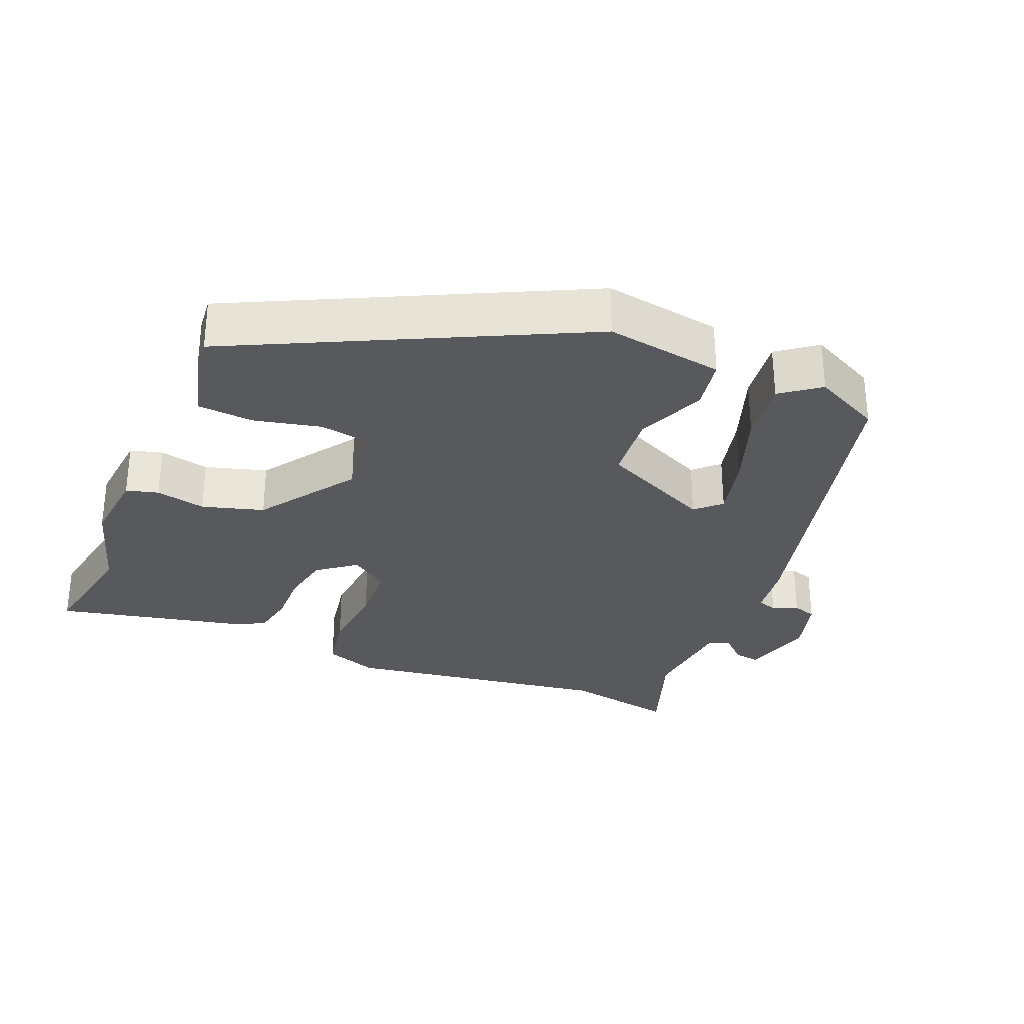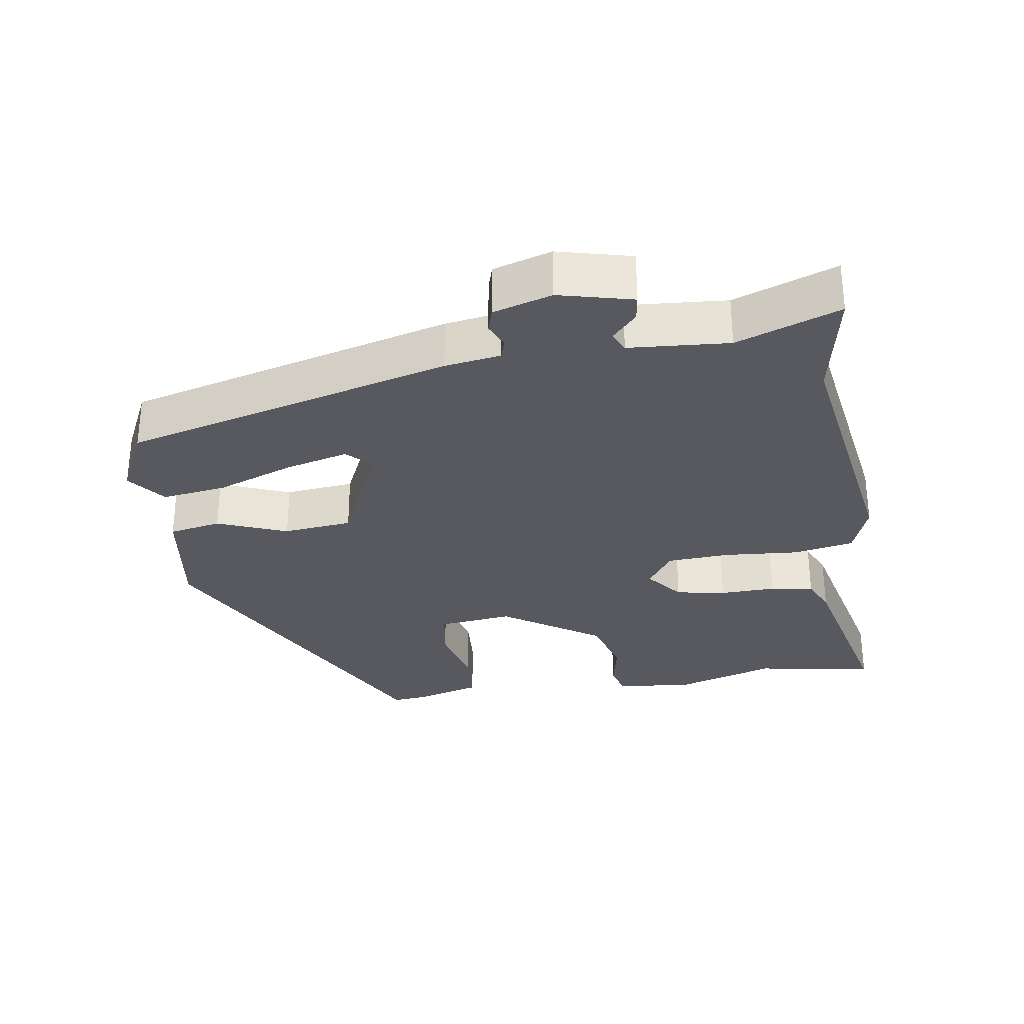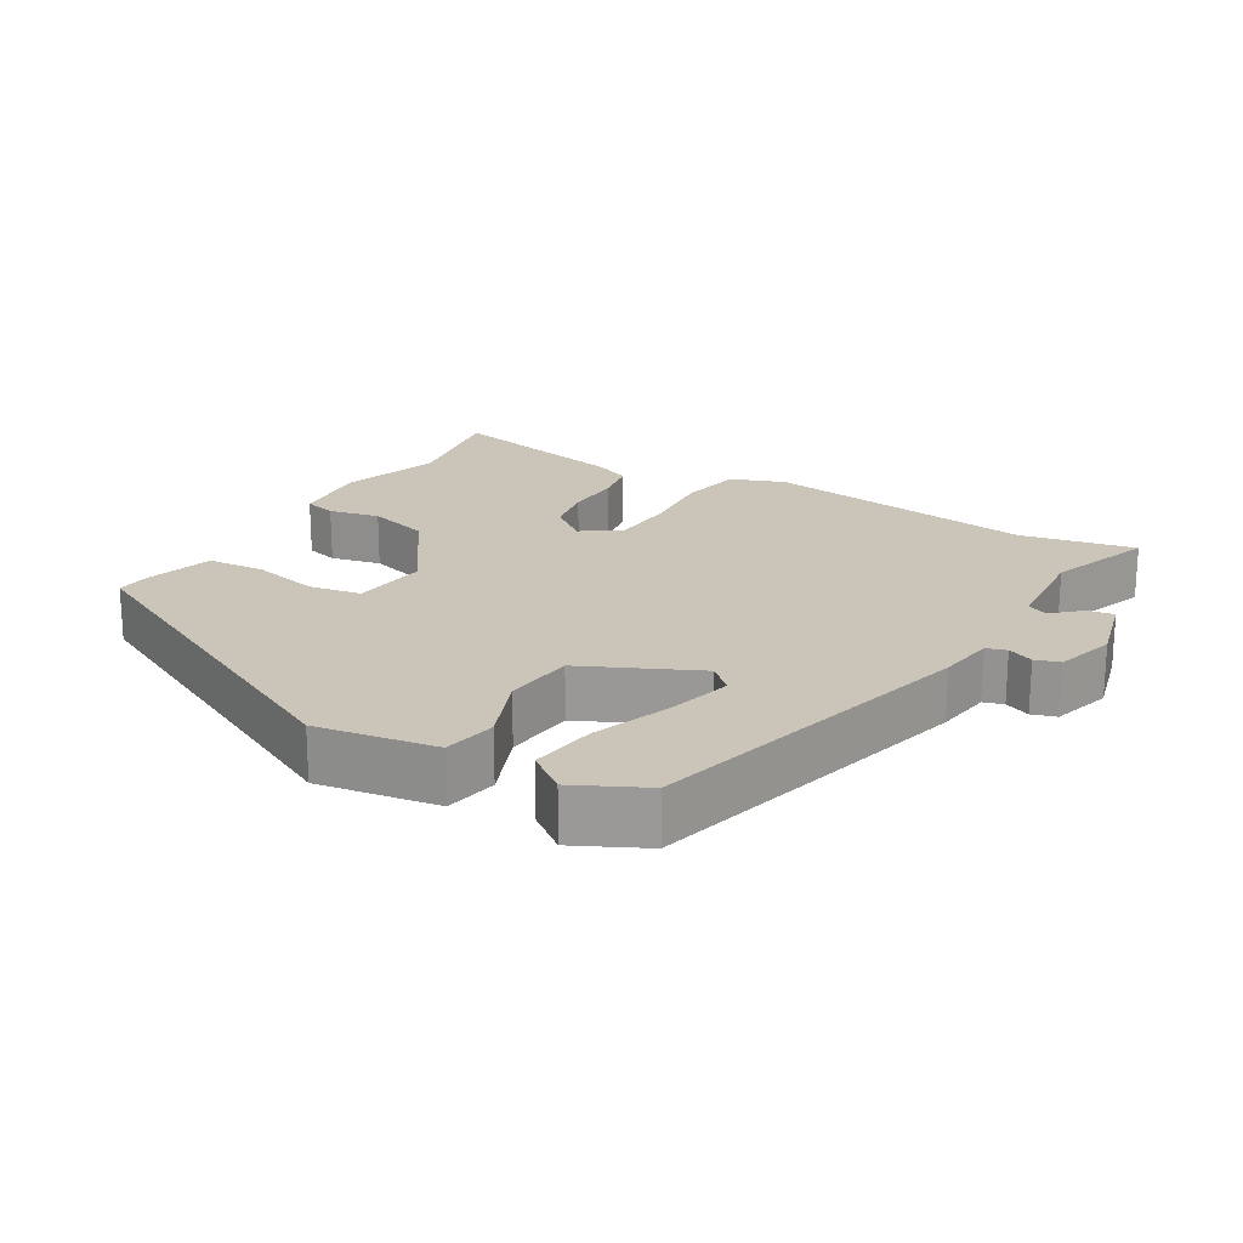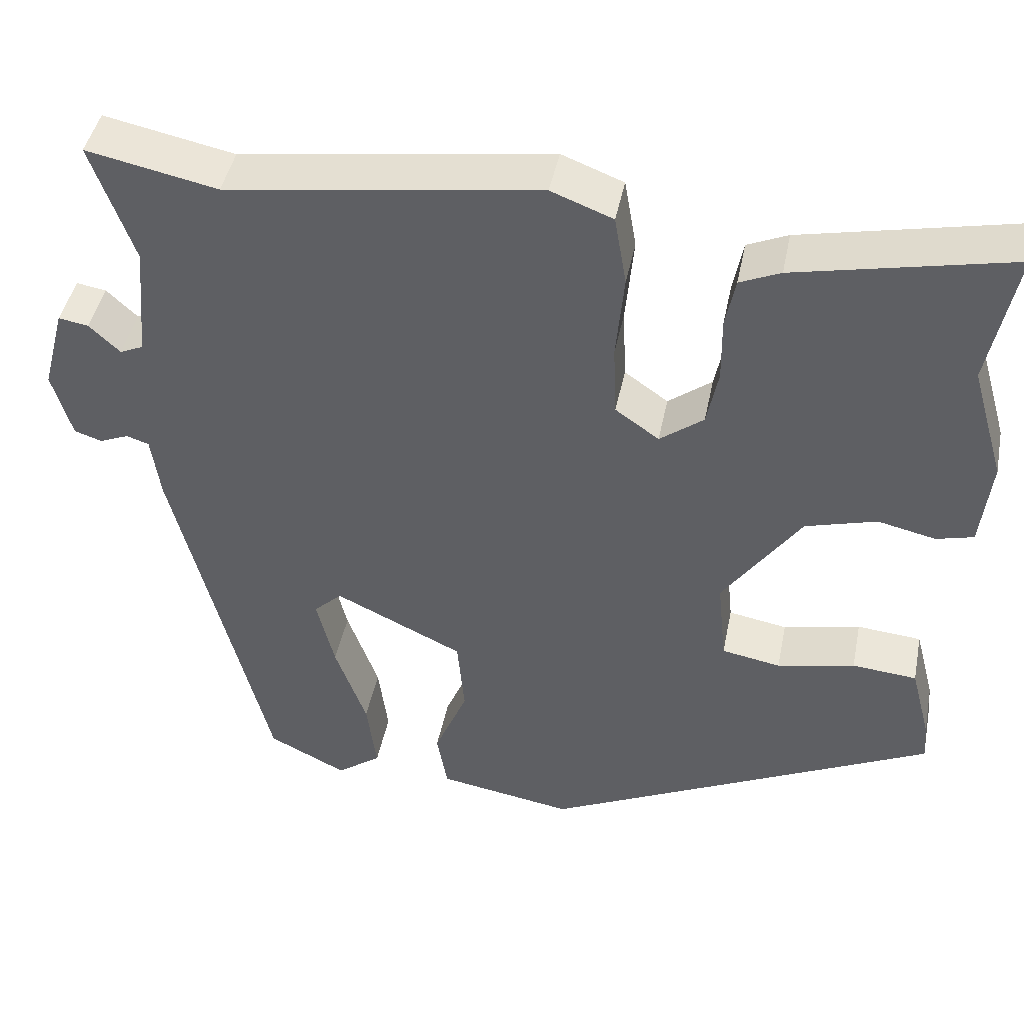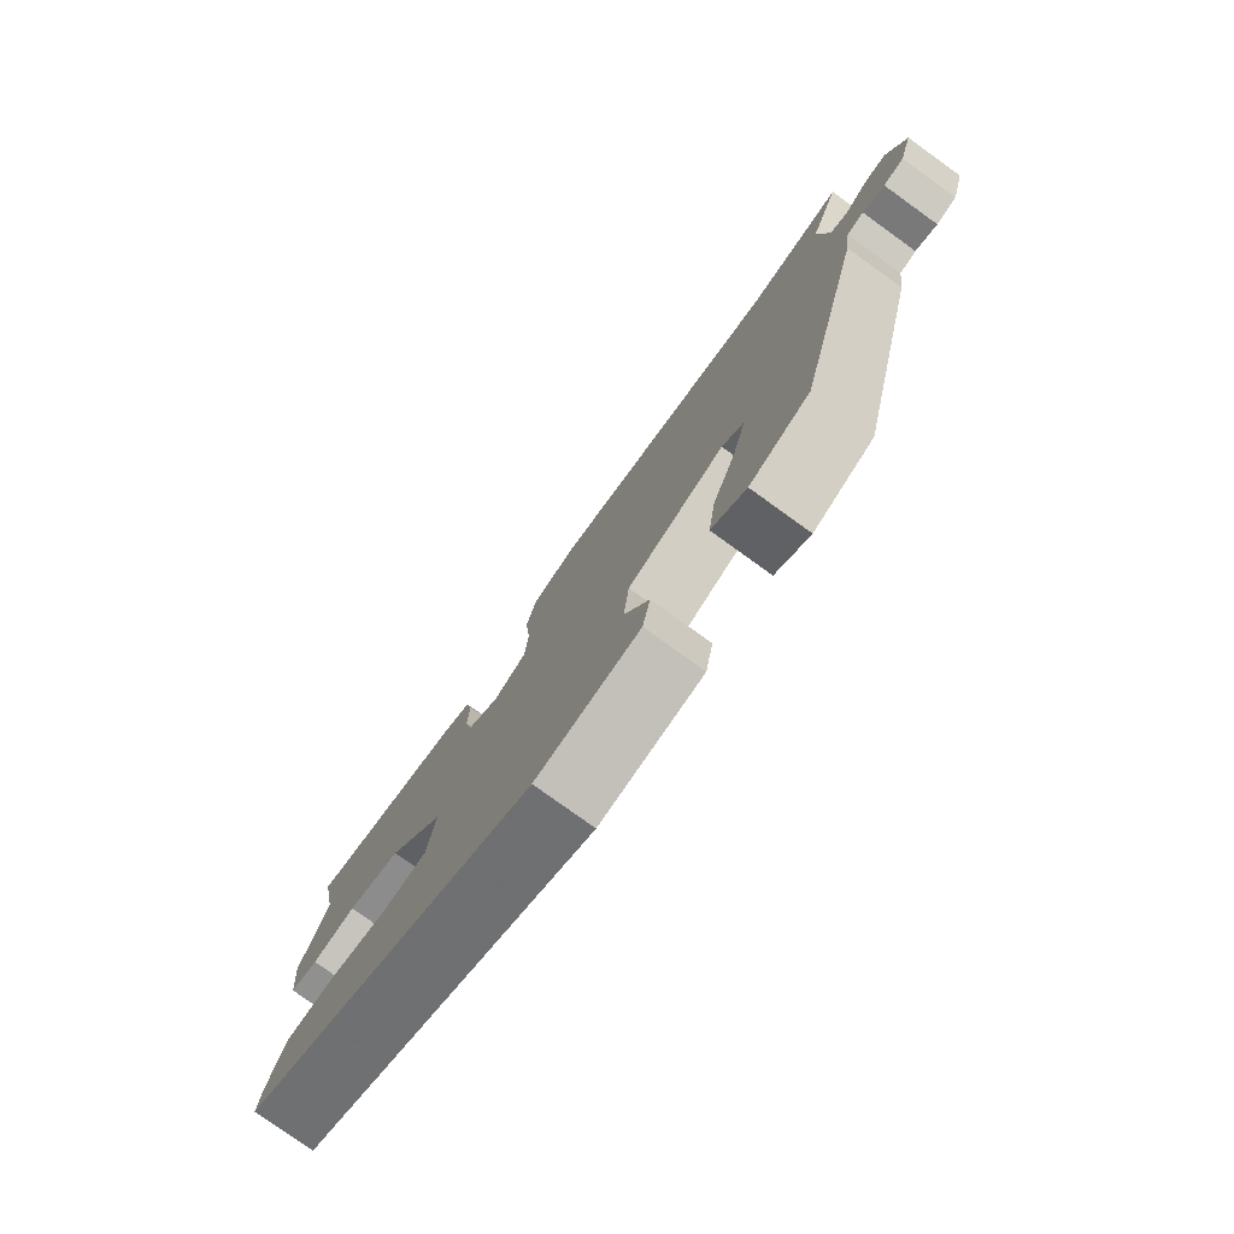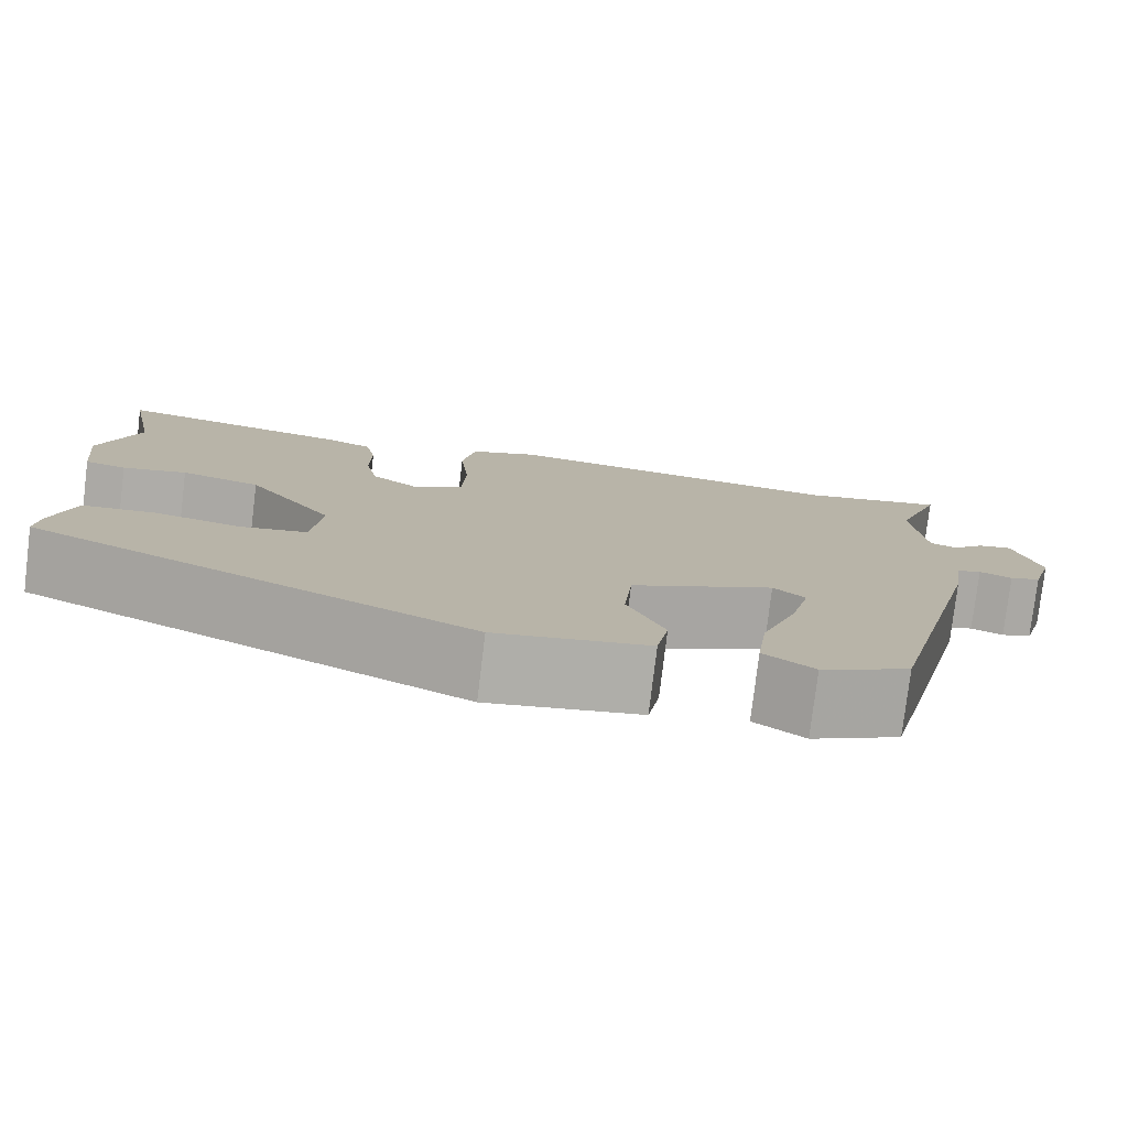
<metadata>
{"format":"obj","ext":"obj","renderer":"f3d","projection":"perspective","resolution":1024,"background":"white","views":[{"elev":-30.0,"azim":157.8,"up":"+Y"},{"elev":-30.4,"azim":-80.3,"up":"+Y"},{"elev":20.4,"azim":-148.9,"up":"+Y"},{"elev":44.3,"azim":11.3,"up":"+Z"},{"elev":-79.0,"azim":-125.7,"up":"+Z"},{"elev":-78.4,"azim":173.1,"up":"+Z"}]}
</metadata>
<code>
v -0.575 0.07 0.515
v -0.414 0.07 0.482
v -0.029 0.07 0.537
v 0.047 0.07 0.508
v 0.062 0.07 0.421
v 0.052 0.07 0.314
v 0.056 0.07 0.224
v 0.11 0.07 0.186
v 0.164 0.07 0.227
v 0.178 0.07 0.298
v 0.177 0.07 0.378
v 0.189 0.07 0.44
v 0.239 0.07 0.462
v 0.504 0.07 0.519
v 0.471 0.07 0.349
v 0.513 0.07 0.206
v 0.501 0.07 0.095
v 0.455 0.07 0.083
v 0.384 0.07 0.099
v 0.296 0.07 0.074
v 0.2 0.07 -0.064
v 0.211 0.07 -0.171
v 0.284 0.07 -0.184
v 0.38 0.07 -0.163
v 0.46 0.07 -0.17
v 0.485 0.07 -0.265
v 0.489 0.07 -0.314
v 0.003 0.07 -0.55
v -0.165 0.07 -0.522
v -0.178 0.07 -0.447
v -0.137 0.07 -0.348
v -0.146 0.07 -0.249
v -0.305 0.07 -0.173
v -0.34 0.07 -0.206
v -0.318 0.07 -0.297
v -0.279 0.07 -0.407
v -0.267 0.07 -0.5
v -0.322 0.07 -0.541
v -0.419 0.07 -0.492
v -0.535 0.07 -0.021
v -0.546 0.07 0.059
v -0.574 0.07 0.068
v -0.61 0.07 0.053
v -0.644 0.07 0.064
v -0.668 0.07 0.148
v -0.64 0.07 0.253
v -0.603 0.07 0.247
v -0.565 0.07 0.211
v -0.536 0.07 0.224
v -0.523 0.07 0.367
v -0.575 0 0.515
v -0.414 0 0.482
v -0.029 0 0.537
v 0.047 0 0.508
v 0.062 0 0.421
v 0.052 0 0.314
v 0.056 0 0.224
v 0.11 0 0.186
v 0.164 0 0.227
v 0.178 0 0.298
v 0.177 0 0.378
v 0.189 0 0.44
v 0.239 0 0.462
v 0.504 0 0.519
v 0.471 0 0.349
v 0.513 0 0.206
v 0.501 0 0.095
v 0.455 0 0.083
v 0.384 0 0.099
v 0.296 0 0.074
v 0.2 0 -0.064
v 0.211 0 -0.171
v 0.284 0 -0.184
v 0.38 0 -0.163
v 0.46 0 -0.17
v 0.485 0 -0.265
v 0.489 0 -0.314
v 0.003 0 -0.55
v -0.165 0 -0.522
v -0.178 0 -0.447
v -0.137 0 -0.348
v -0.146 0 -0.249
v -0.305 0 -0.173
v -0.34 0 -0.206
v -0.318 0 -0.297
v -0.279 0 -0.407
v -0.267 0 -0.5
v -0.322 0 -0.541
v -0.419 0 -0.492
v -0.535 0 -0.021
v -0.546 0 0.059
v -0.574 0 0.068
v -0.61 0 0.053
v -0.644 0 0.064
v -0.668 0 0.148
v -0.64 0 0.253
v -0.603 0 0.247
v -0.565 0 0.211
v -0.536 0 0.224
v -0.523 0 0.367
f 45 46 47 48
f 45 48 49
f 42 43 44 45
f 41 42 45 49
f 40 41 49 50
f 38 39 40 50
f 35 36 37 38
f 34 35 38 50
f 28 29 30 31
f 28 31 32
f 27 28 32
f 26 27 32 33
f 23 24 25 26
f 22 23 26 33
f 16 17 18 19
f 15 16 19 20
f 14 15 20 21
f 10 11 12 13
f 9 10 13 14
f 3 4 5 6
f 2 3 6 7
f 50 1 2 7
f 33 34 50 7
f 21 22 33 7
f 9 14 21
f 8 9 21
f 7 8 21
f 98 97 96 95
f 99 98 95
f 95 94 93 92
f 99 95 92 91
f 100 99 91 90
f 100 90 89 88
f 88 87 86 85
f 100 88 85 84
f 81 80 79 78
f 82 81 78
f 82 78 77
f 83 82 77 76
f 76 75 74 73
f 83 76 73 72
f 69 68 67 66
f 70 69 66 65
f 71 70 65 64
f 63 62 61 60
f 64 63 60 59
f 56 55 54 53
f 57 56 53 52
f 57 52 51 100
f 57 100 84 83
f 57 83 72 71
f 71 64 59
f 71 59 58
f 71 58 57
f 1 51 52 2
f 2 52 53 3
f 3 53 54 4
f 4 54 55 5
f 5 55 56 6
f 6 56 57 7
f 7 57 58 8
f 8 58 59 9
f 9 59 60 10
f 10 60 61 11
f 11 61 62 12
f 12 62 63 13
f 13 63 64 14
f 14 64 65 15
f 15 65 66 16
f 16 66 67 17
f 17 67 68 18
f 18 68 69 19
f 19 69 70 20
f 20 70 71 21
f 21 71 72 22
f 22 72 73 23
f 23 73 74 24
f 24 74 75 25
f 25 75 76 26
f 26 76 77 27
f 27 77 78 28
f 28 78 79 29
f 29 79 80 30
f 30 80 81 31
f 31 81 82 32
f 32 82 83 33
f 33 83 84 34
f 34 84 85 35
f 35 85 86 36
f 36 86 87 37
f 37 87 88 38
f 38 88 89 39
f 39 89 90 40
f 40 90 91 41
f 41 91 92 42
f 42 92 93 43
f 43 93 94 44
f 44 94 95 45
f 45 95 96 46
f 46 96 97 47
f 47 97 98 48
f 48 98 99 49
f 49 99 100 50
f 50 100 51 1

</code>
